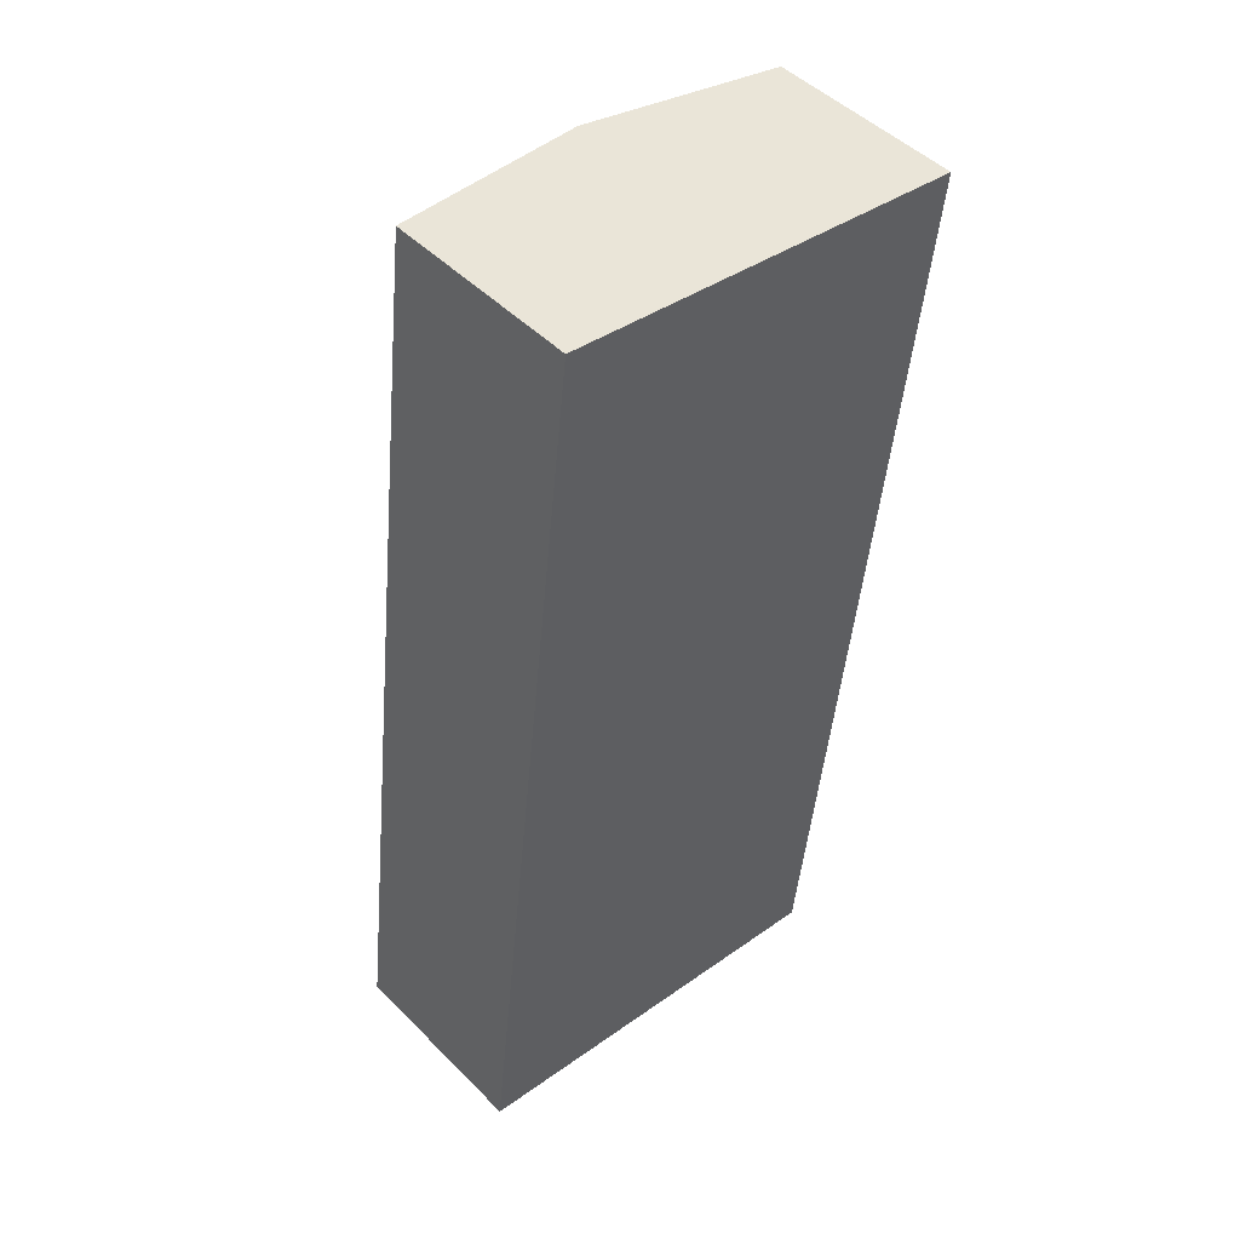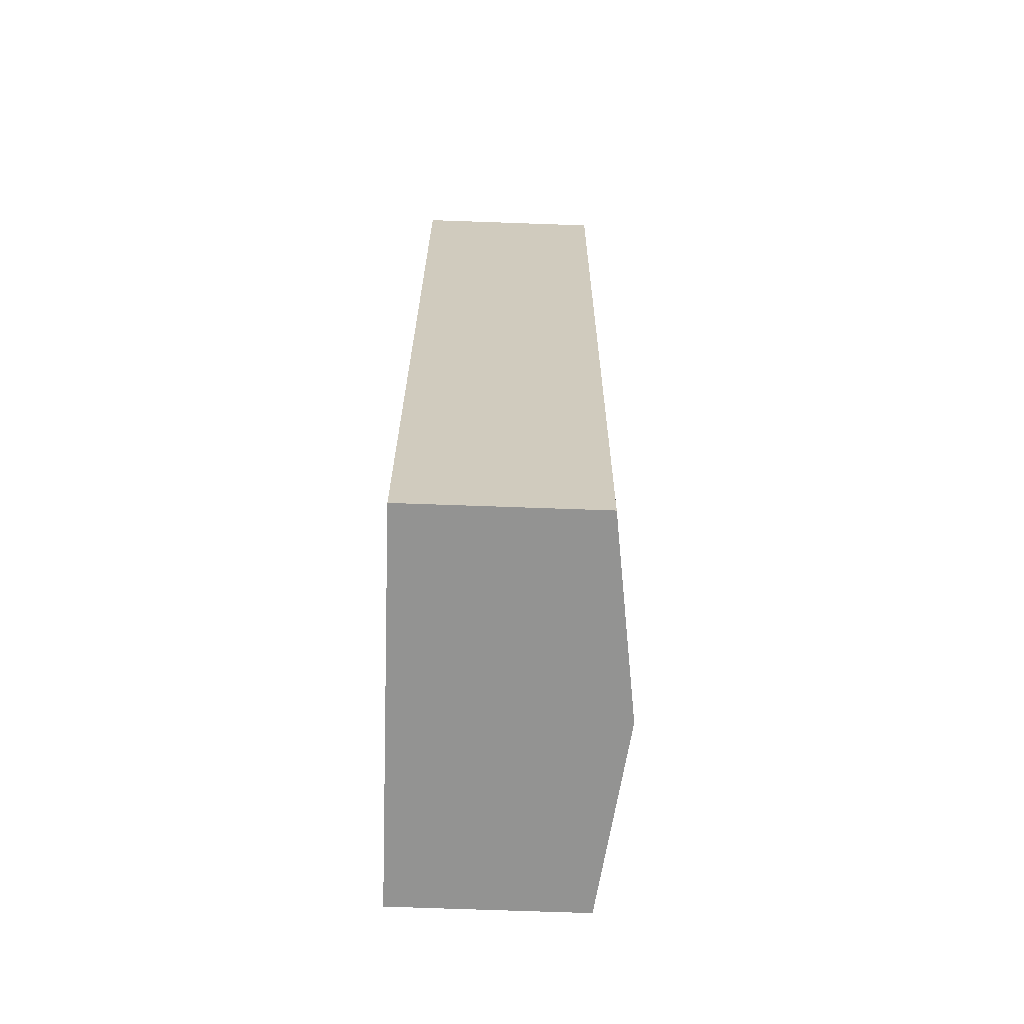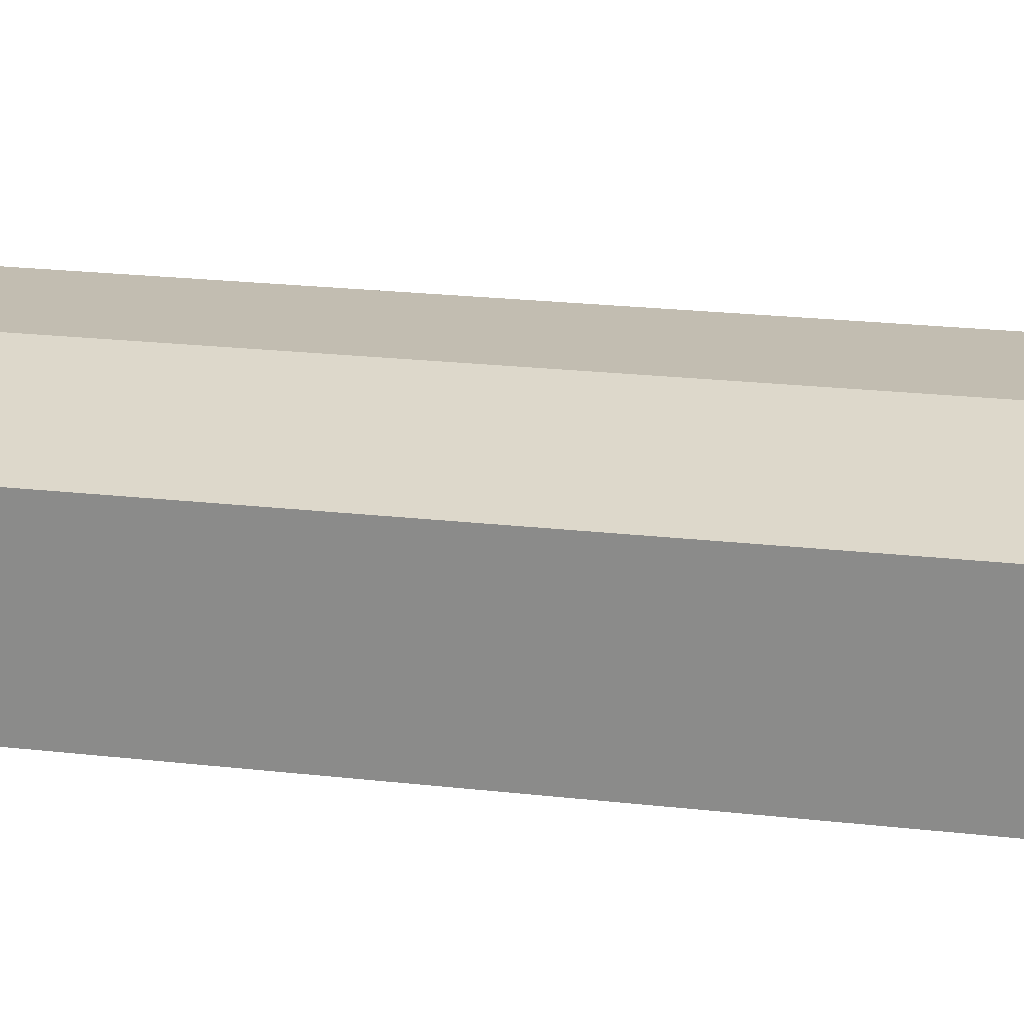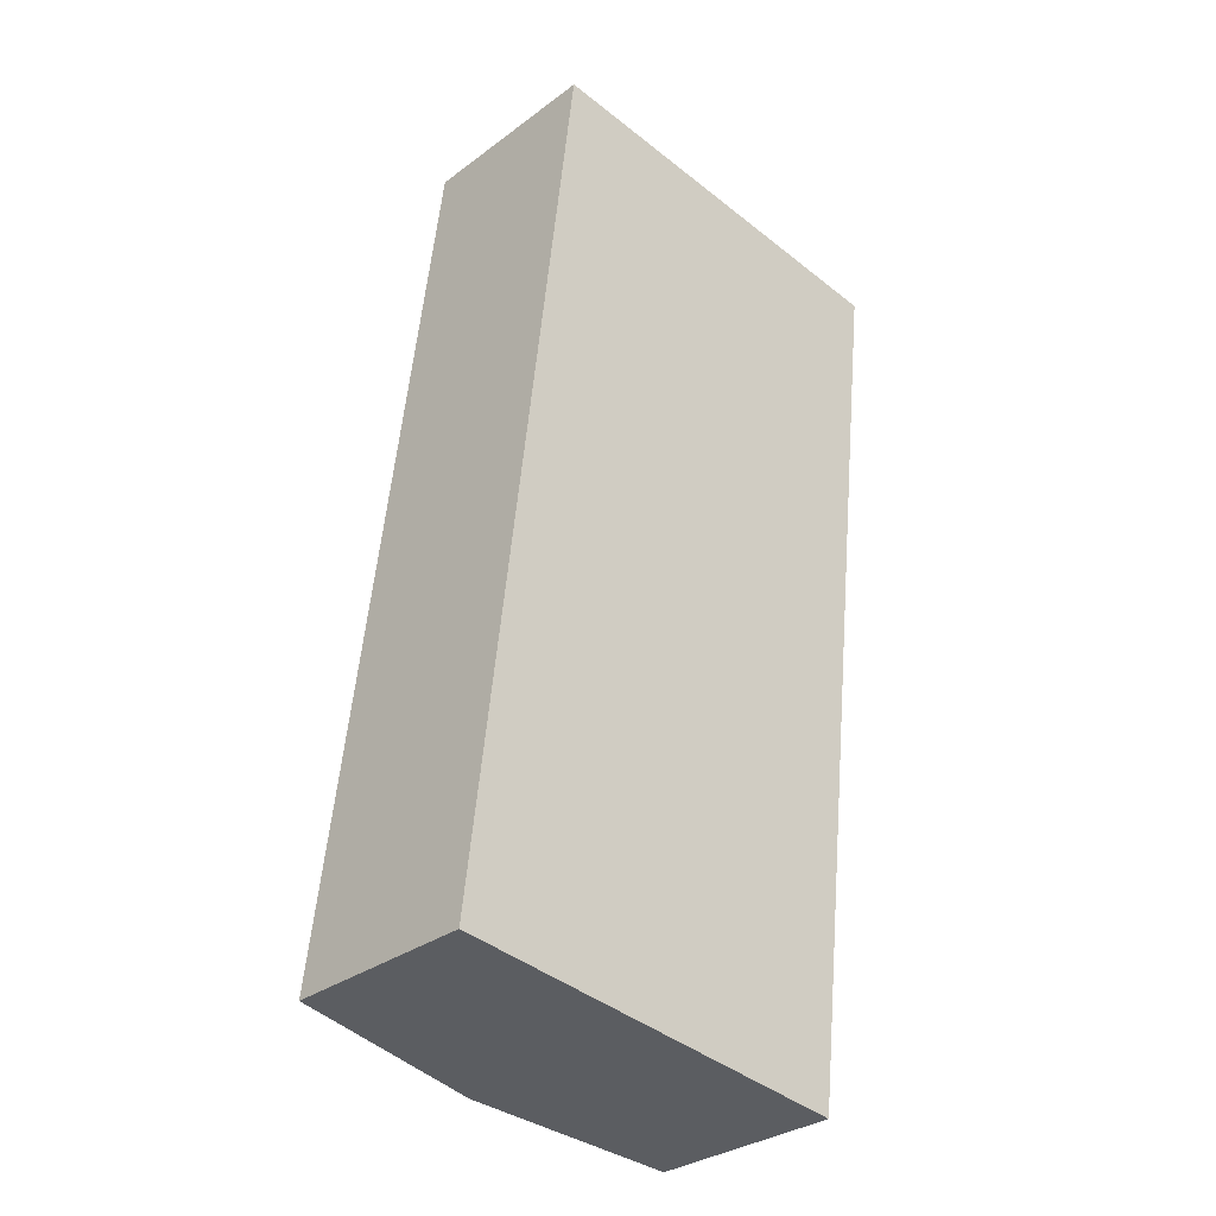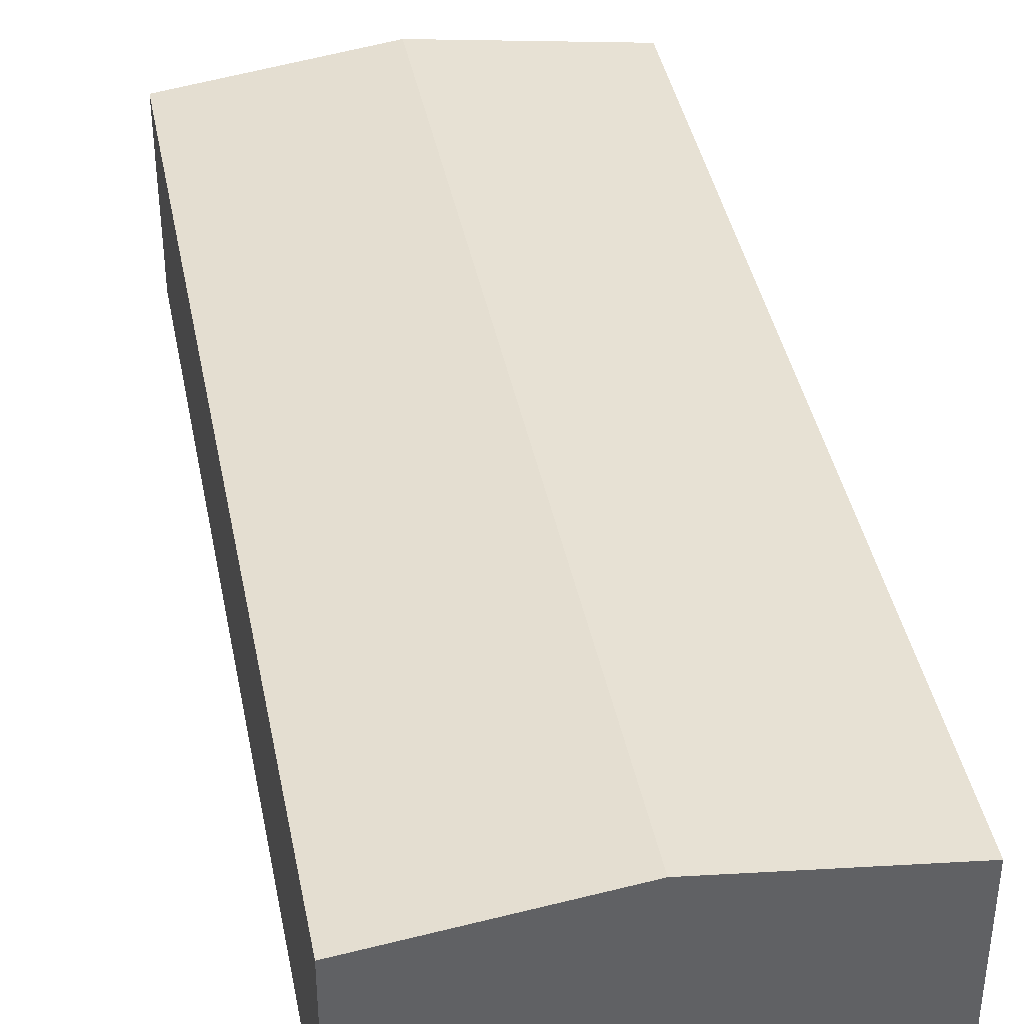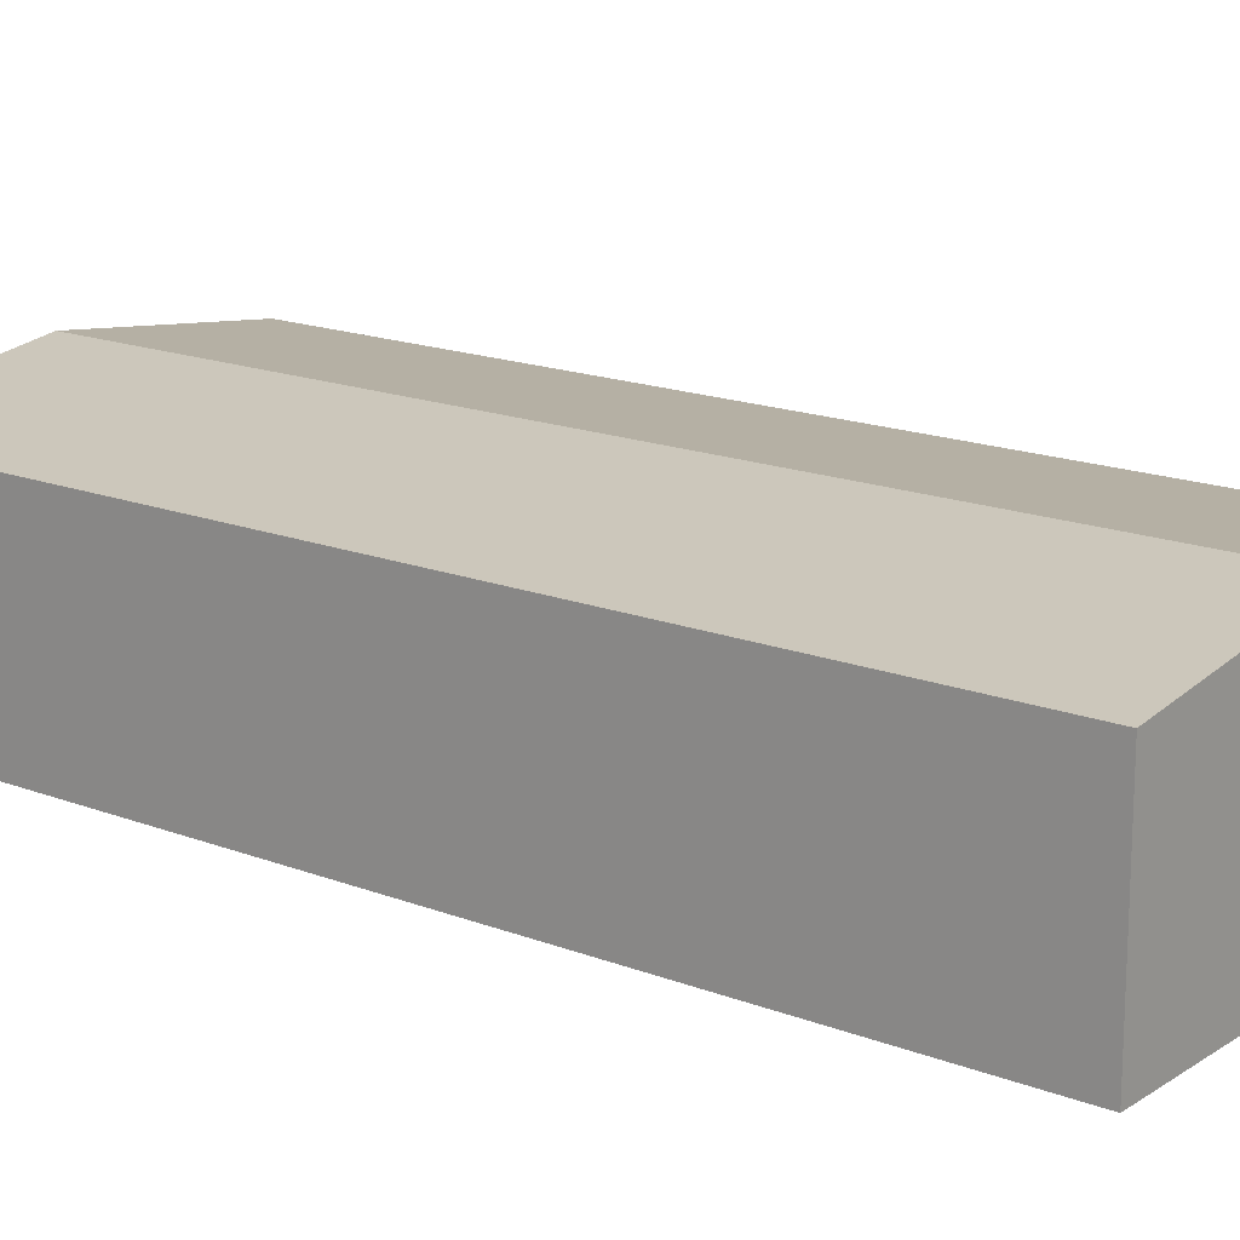
<metadata>
{"format":"obj","ext":"obj","renderer":"f3d","projection":"perspective","resolution":1024,"background":"white","views":[{"elev":47.9,"azim":-41.9,"up":"+Z"},{"elev":-73.5,"azim":88.0,"up":"+Z"},{"elev":24.2,"azim":107.1,"up":"+Y"},{"elev":-31.5,"azim":-43.6,"up":"+Z"},{"elev":40.2,"azim":175.8,"up":"+Y"},{"elev":16.9,"azim":-45.5,"up":"+Y"}]}
</metadata>
<code>
v  7.708 8.46 -0.924
v  19.66 7.427 33.34
v  15.47 7.427 -1.855
v  11.89 8.46 34.24
v  0 7.435 4.553e-16
v  4.054 7.419 35.15
v  0 0 0
v  4.054 -2.152e-15 35.15
v  11.89 -2.097e-15 34.24
v  19.66 -2.041e-15 33.34
v  15.47 1.136e-16 -1.855
v  7.708 5.658e-17 -0.924
g defaultobject
f 1 2 3
f 2 1 4
f 5 4 1
f 4 5 6
f 7 6 5
f 6 7 8
f 8 4 6
f 4 8 2
f 2 8 9
f 2 9 10
f 10 3 2
f 3 10 11
f 1 7 5
f 7 1 3
f 7 3 12
f 12 3 11
f 9 11 10
f 11 9 8
f 11 8 7
f 11 7 12

</code>
